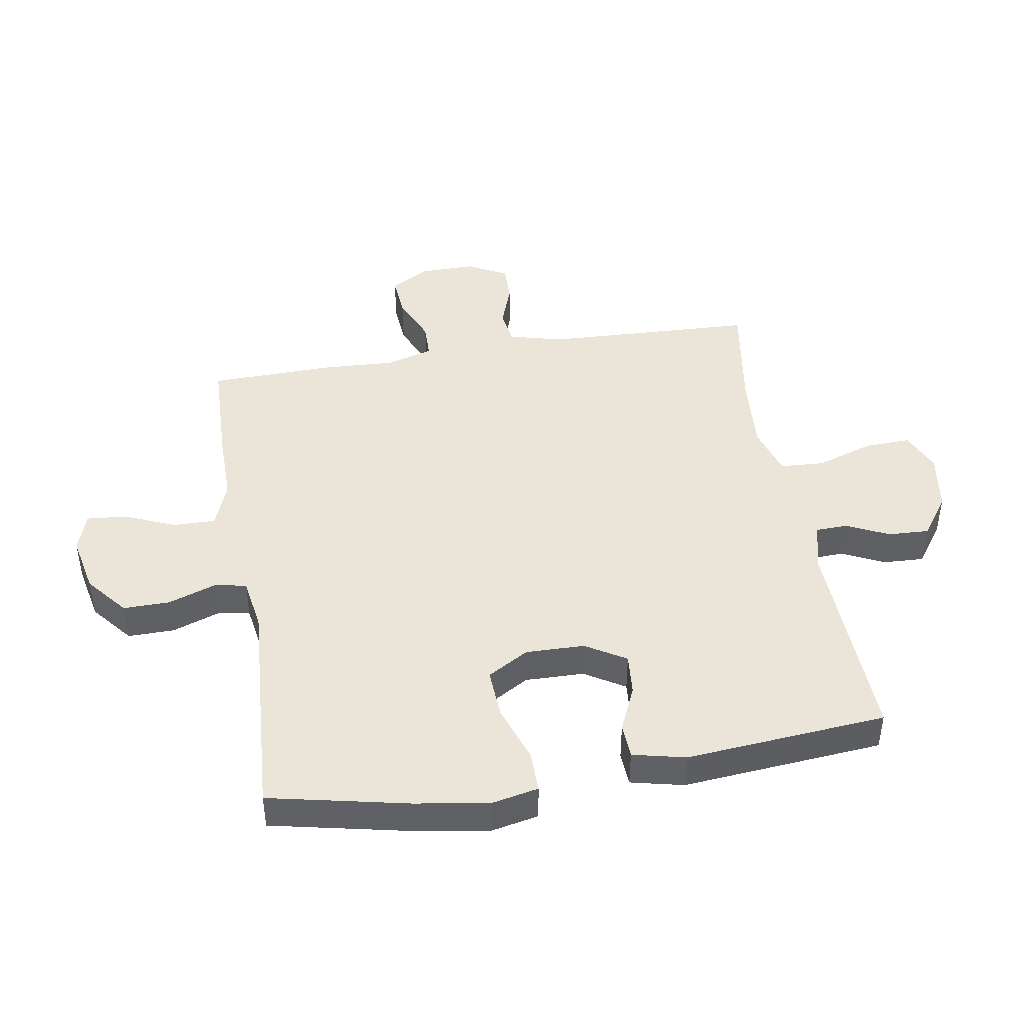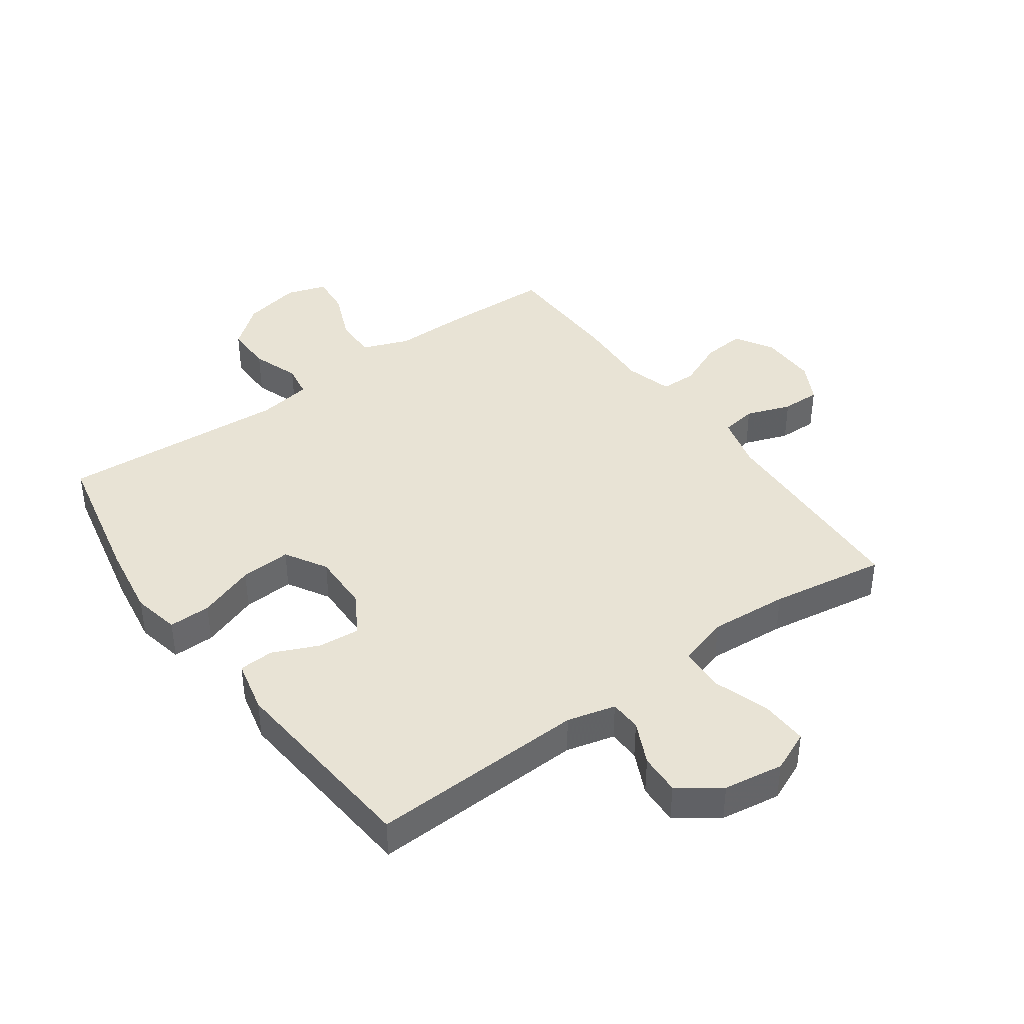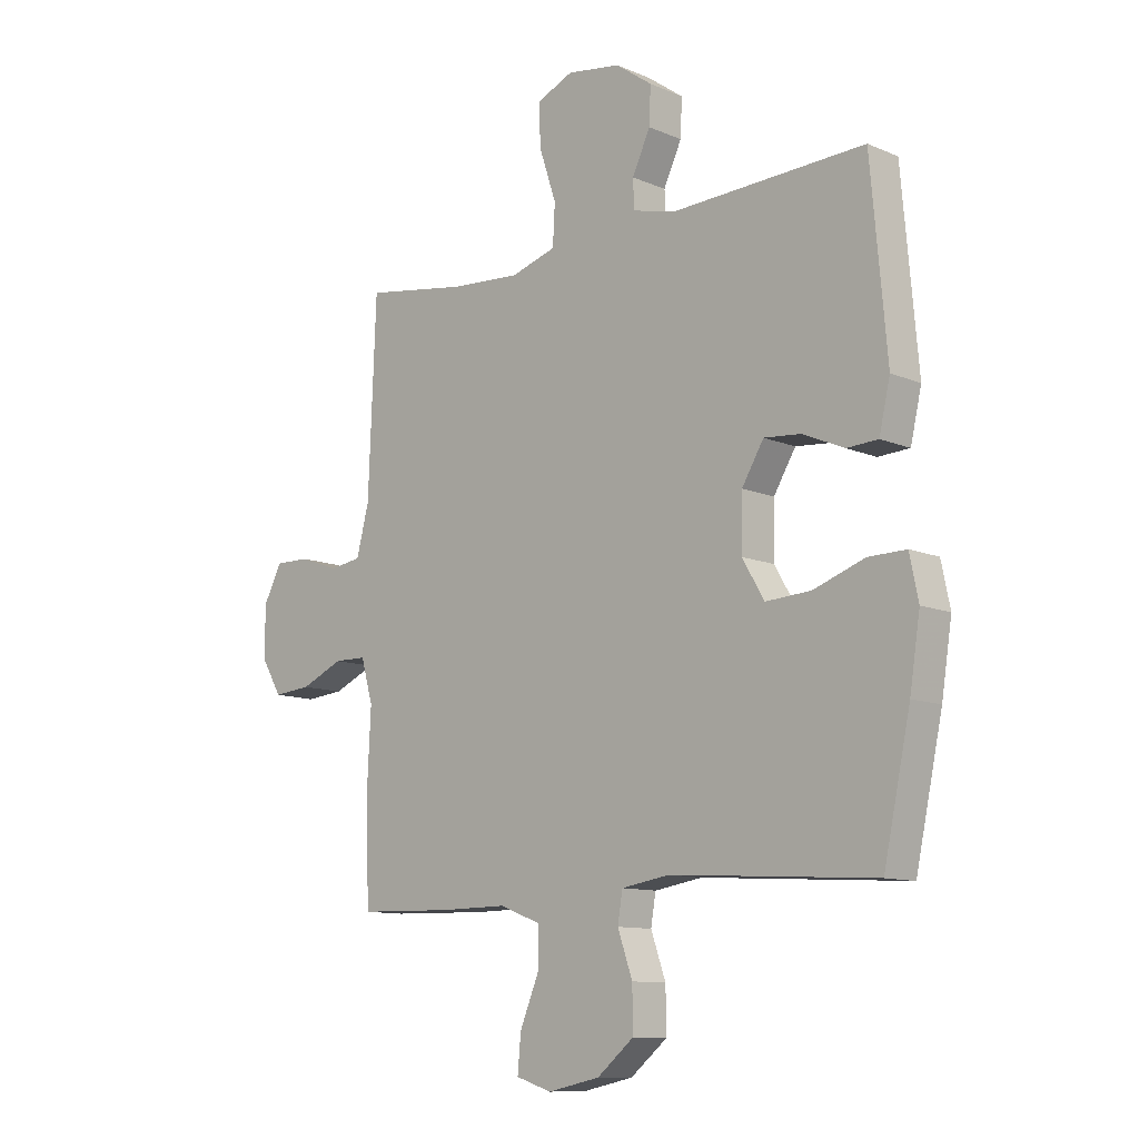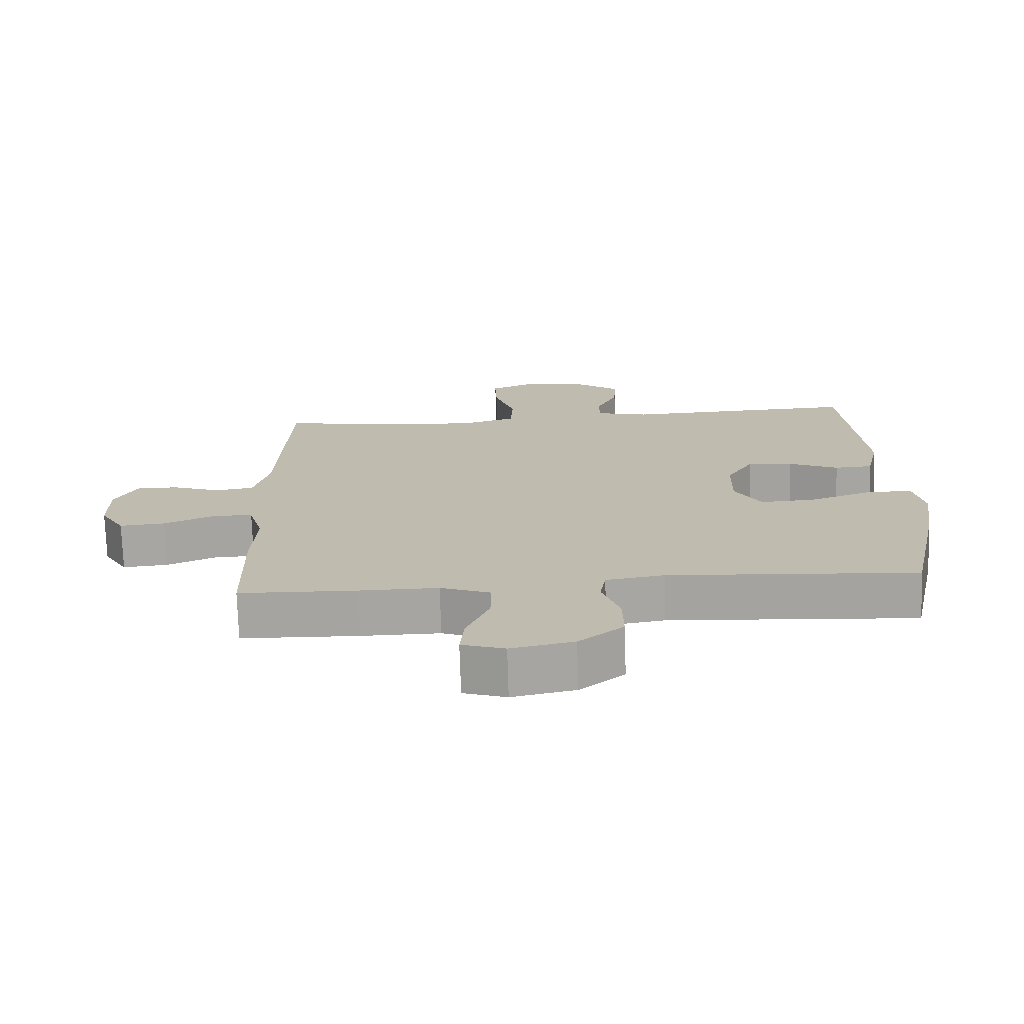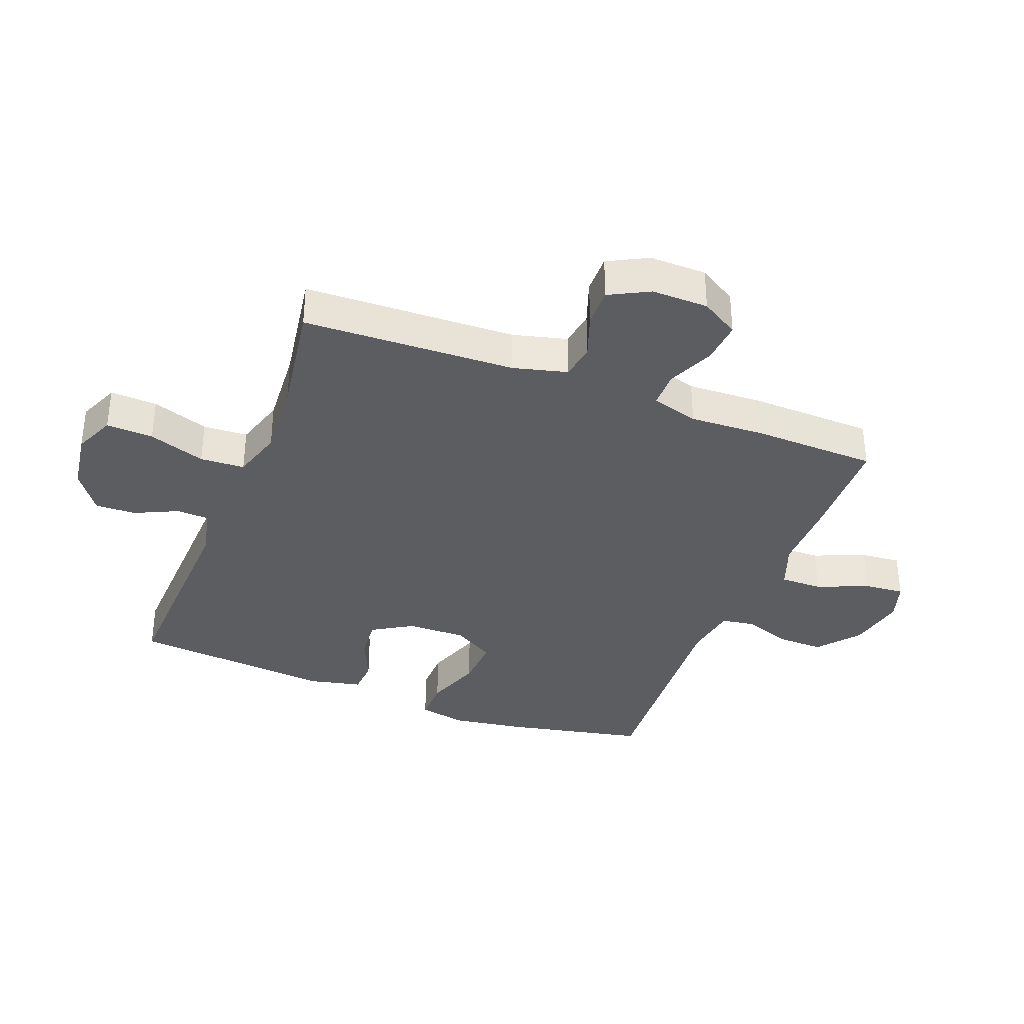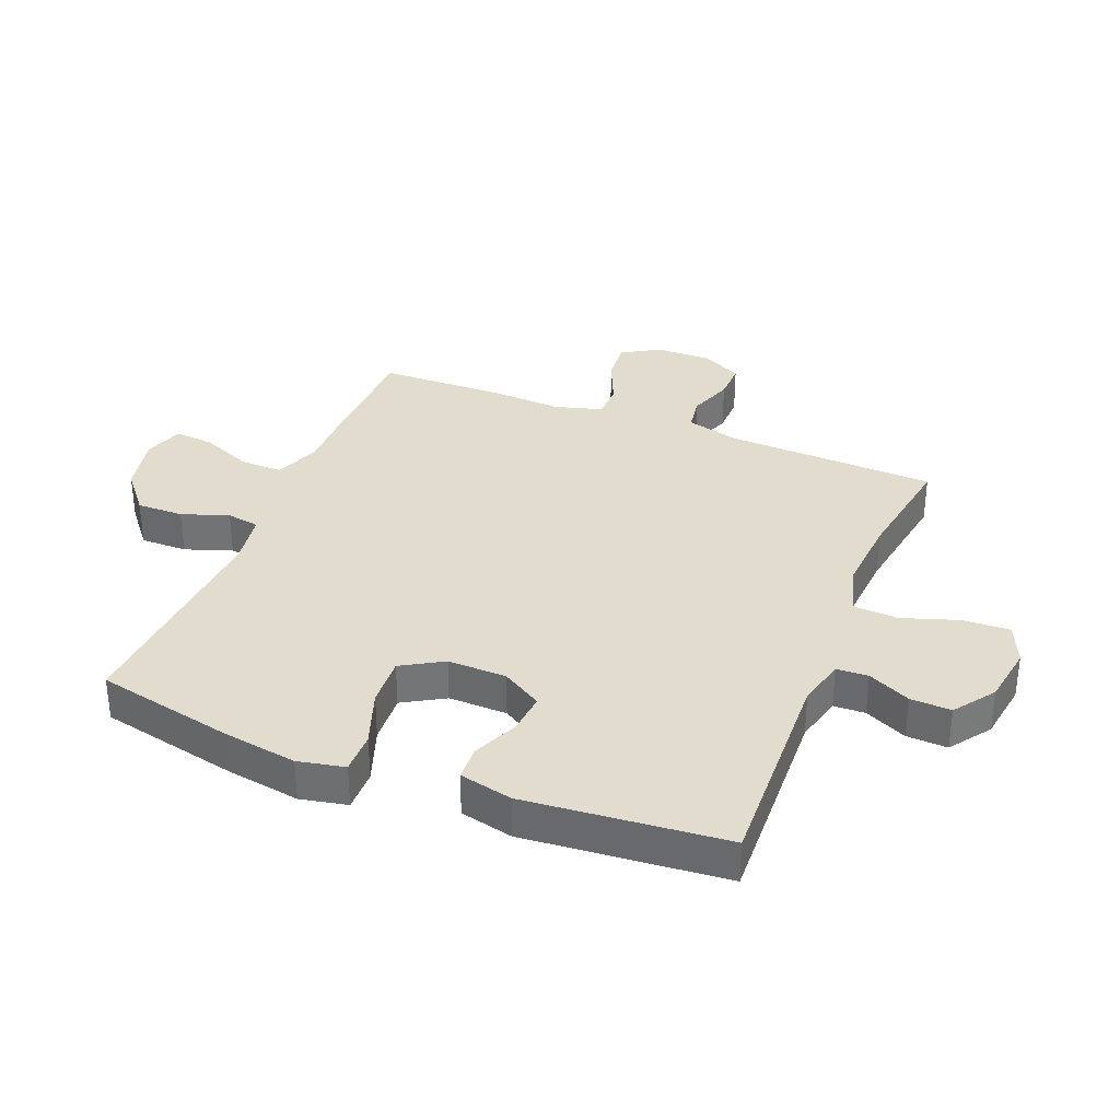
<metadata>
{"format":"obj","ext":"obj","renderer":"f3d","projection":"perspective","resolution":1024,"background":"white","views":[{"elev":44.5,"azim":-99.4,"up":"+Y"},{"elev":41.0,"azim":-35.7,"up":"+Y"},{"elev":-11.0,"azim":-136.1,"up":"+Z"},{"elev":-73.5,"azim":-178.2,"up":"+Z"},{"elev":-35.8,"azim":68.8,"up":"+Y"},{"elev":34.0,"azim":-68.2,"up":"+Y"}]}
</metadata>
<code>
v -0.5 0.07 0.5
v -0.147 0.07 0.486
v -0.068 0.07 0.506
v -0.066 0.07 0.558
v -0.099 0.07 0.628
v -0.102 0.07 0.695
v -0.035 0.07 0.743
v 0.063 0.07 0.758
v 0.13 0.07 0.729
v 0.127 0.07 0.652
v 0.096 0.07 0.559
v 0.1 0.07 0.486
v 0.183 0.07 0.461
v 0.311 0.07 0.47
v 0.5 0.07 0.5
v 0.514 0.07 0.153
v 0.537 0.07 0.065
v 0.595 0.07 0.056
v 0.668 0.07 0.082
v 0.731 0.07 0.083
v 0.765 0.07 0.018
v 0.764 0.07 -0.075
v 0.727 0.07 -0.137
v 0.658 0.07 -0.131
v 0.58 0.07 -0.097
v 0.521 0.07 -0.098
v 0.499 0.07 -0.175
v 0.505 0.07 -0.296
v 0.5 0.07 -0.5
v 0.322 0.07 -0.505
v 0.203 0.07 -0.504
v 0.127 0.07 -0.533
v 0.128 0.07 -0.602
v 0.163 0.07 -0.686
v 0.169 0.07 -0.752
v 0.104 0.07 -0.773
v 0.009 0.07 -0.753
v -0.058 0.07 -0.698
v -0.057 0.07 -0.621
v -0.03 0.07 -0.544
v -0.039 0.07 -0.49
v -0.127 0.07 -0.476
v -0.5 0.07 -0.5
v -0.549 0.07 -0.271
v -0.568 0.07 -0.15
v -0.552 0.07 -0.073
v -0.483 0.07 -0.074
v -0.39 0.07 -0.107
v -0.307 0.07 -0.112
v -0.267 0.07 -0.044
v -0.269 0.07 0.053
v -0.309 0.07 0.119
v -0.377 0.07 0.113
v -0.452 0.07 0.08
v -0.509 0.07 0.083
v -0.529 0.07 0.17
v -0.5 0 0.5
v -0.147 0 0.486
v -0.068 0 0.506
v -0.066 0 0.558
v -0.099 0 0.628
v -0.102 0 0.695
v -0.035 0 0.743
v 0.063 0 0.758
v 0.13 0 0.729
v 0.127 0 0.652
v 0.096 0 0.559
v 0.1 0 0.486
v 0.183 0 0.461
v 0.311 0 0.47
v 0.5 0 0.5
v 0.514 0 0.153
v 0.537 0 0.065
v 0.595 0 0.056
v 0.668 0 0.082
v 0.731 0 0.083
v 0.765 0 0.018
v 0.764 0 -0.075
v 0.727 0 -0.137
v 0.658 0 -0.131
v 0.58 0 -0.097
v 0.521 0 -0.098
v 0.499 0 -0.175
v 0.505 0 -0.296
v 0.5 0 -0.5
v 0.322 0 -0.505
v 0.203 0 -0.504
v 0.127 0 -0.533
v 0.128 0 -0.602
v 0.163 0 -0.686
v 0.169 0 -0.752
v 0.104 0 -0.773
v 0.009 0 -0.753
v -0.058 0 -0.698
v -0.057 0 -0.621
v -0.03 0 -0.544
v -0.039 0 -0.49
v -0.127 0 -0.476
v -0.5 0 -0.5
v -0.549 0 -0.271
v -0.568 0 -0.15
v -0.552 0 -0.073
v -0.483 0 -0.074
v -0.39 0 -0.107
v -0.307 0 -0.112
v -0.267 0 -0.044
v -0.269 0 0.053
v -0.309 0 0.119
v -0.377 0 0.113
v -0.452 0 0.08
v -0.509 0 0.083
v -0.529 0 0.17
f 56 1 2
f 55 56 2
f 54 55 2
f 53 54 2
f 52 53 2 3
f 51 52 3
f 50 51 3
f 46 47 48
f 45 46 48
f 44 45 48
f 43 44 48
f 42 43 48
f 41 42 48 49
f 38 39 40
f 37 38 40
f 36 37 40
f 35 36 40
f 34 35 40
f 33 34 40
f 32 33 40 41
f 41 49 50
f 32 41 50
f 31 32 50
f 31 50 3
f 30 31 3
f 29 30 3
f 28 29 3
f 27 28 3
f 23 24 25
f 22 23 25
f 21 22 25
f 20 21 25
f 19 20 25
f 18 19 25
f 17 18 25 26
f 14 15 16
f 17 26 27
f 16 17 27
f 14 16 27
f 13 14 27
f 9 10 11
f 8 9 11
f 7 8 11
f 6 7 11
f 5 6 11
f 4 5 11
f 4 11 12
f 3 4 12
f 3 12 13 27
f 58 57 112
f 58 112 111
f 58 111 110
f 58 110 109
f 59 58 109 108
f 59 108 107
f 59 107 106
f 104 103 102
f 104 102 101
f 104 101 100
f 104 100 99
f 104 99 98
f 105 104 98 97
f 96 95 94
f 96 94 93
f 96 93 92
f 96 92 91
f 96 91 90
f 96 90 89
f 97 96 89 88
f 106 105 97
f 106 97 88
f 106 88 87
f 59 106 87
f 59 87 86
f 59 86 85
f 59 85 84
f 59 84 83
f 81 80 79
f 81 79 78
f 81 78 77
f 81 77 76
f 81 76 75
f 81 75 74
f 82 81 74 73
f 72 71 70
f 83 82 73
f 83 73 72
f 83 72 70
f 83 70 69
f 67 66 65
f 67 65 64
f 67 64 63
f 67 63 62
f 67 62 61
f 67 61 60
f 68 67 60
f 68 60 59
f 83 69 68 59
f 1 57 58 2
f 2 58 59 3
f 3 59 60 4
f 4 60 61 5
f 5 61 62 6
f 6 62 63 7
f 7 63 64 8
f 8 64 65 9
f 9 65 66 10
f 10 66 67 11
f 11 67 68 12
f 12 68 69 13
f 13 69 70 14
f 14 70 71 15
f 15 71 72 16
f 16 72 73 17
f 17 73 74 18
f 18 74 75 19
f 19 75 76 20
f 20 76 77 21
f 21 77 78 22
f 22 78 79 23
f 23 79 80 24
f 24 80 81 25
f 25 81 82 26
f 26 82 83 27
f 27 83 84 28
f 28 84 85 29
f 29 85 86 30
f 30 86 87 31
f 31 87 88 32
f 32 88 89 33
f 33 89 90 34
f 34 90 91 35
f 35 91 92 36
f 36 92 93 37
f 37 93 94 38
f 38 94 95 39
f 39 95 96 40
f 40 96 97 41
f 41 97 98 42
f 42 98 99 43
f 43 99 100 44
f 44 100 101 45
f 45 101 102 46
f 46 102 103 47
f 47 103 104 48
f 48 104 105 49
f 49 105 106 50
f 50 106 107 51
f 51 107 108 52
f 52 108 109 53
f 53 109 110 54
f 54 110 111 55
f 55 111 112 56
f 56 112 57 1

</code>
